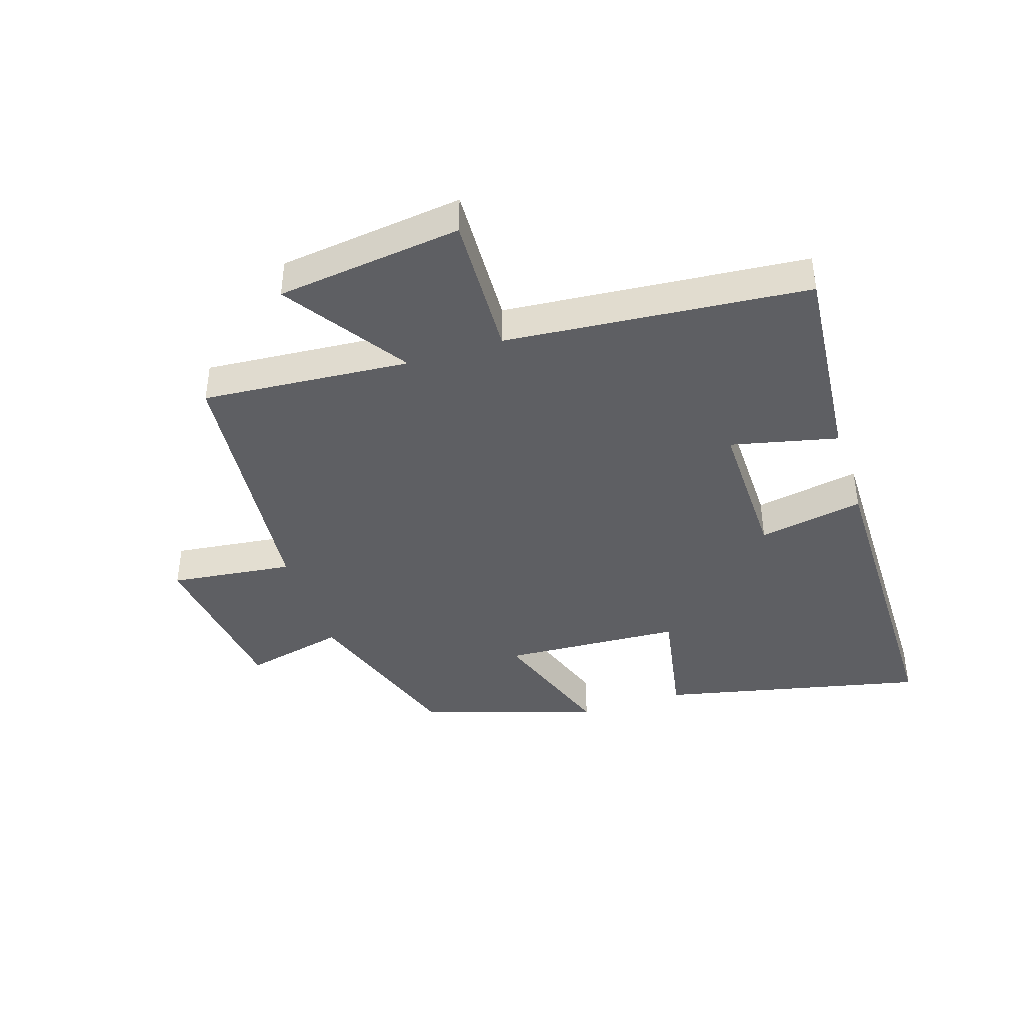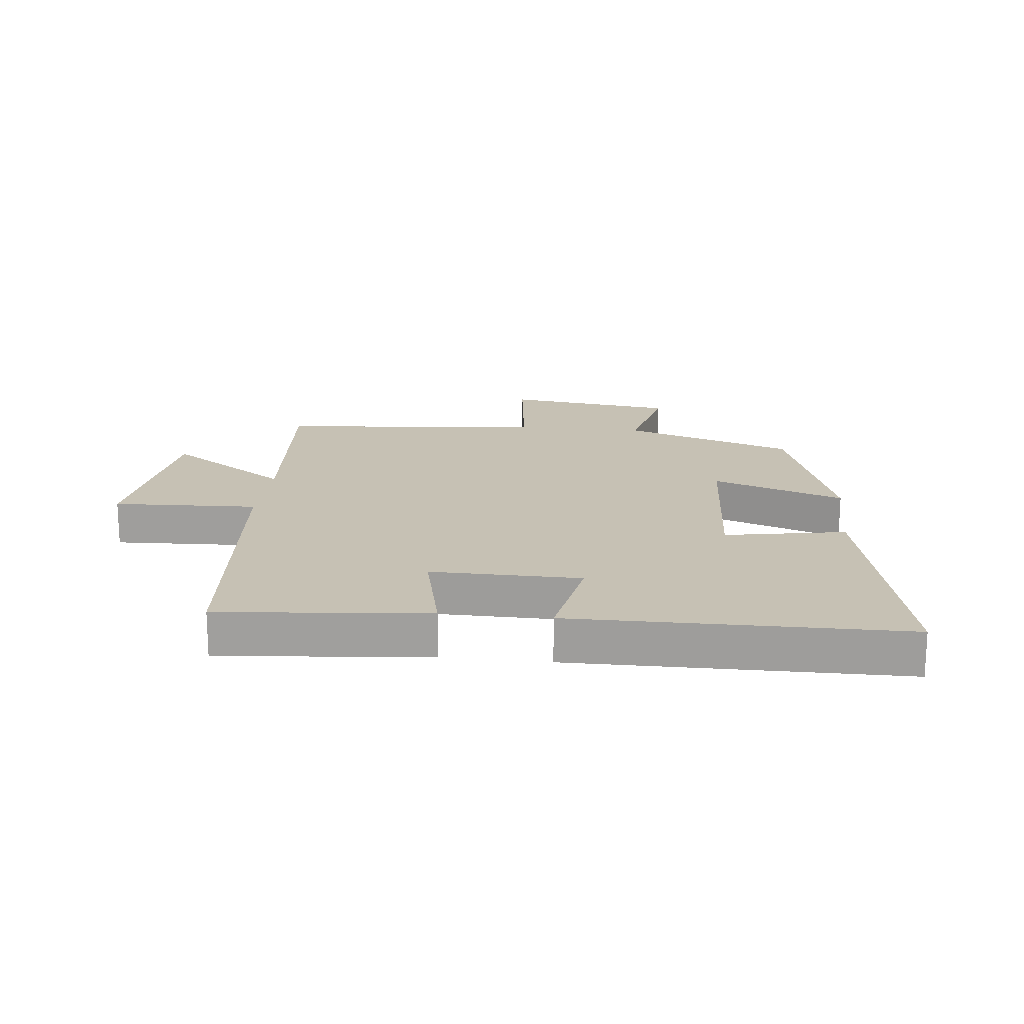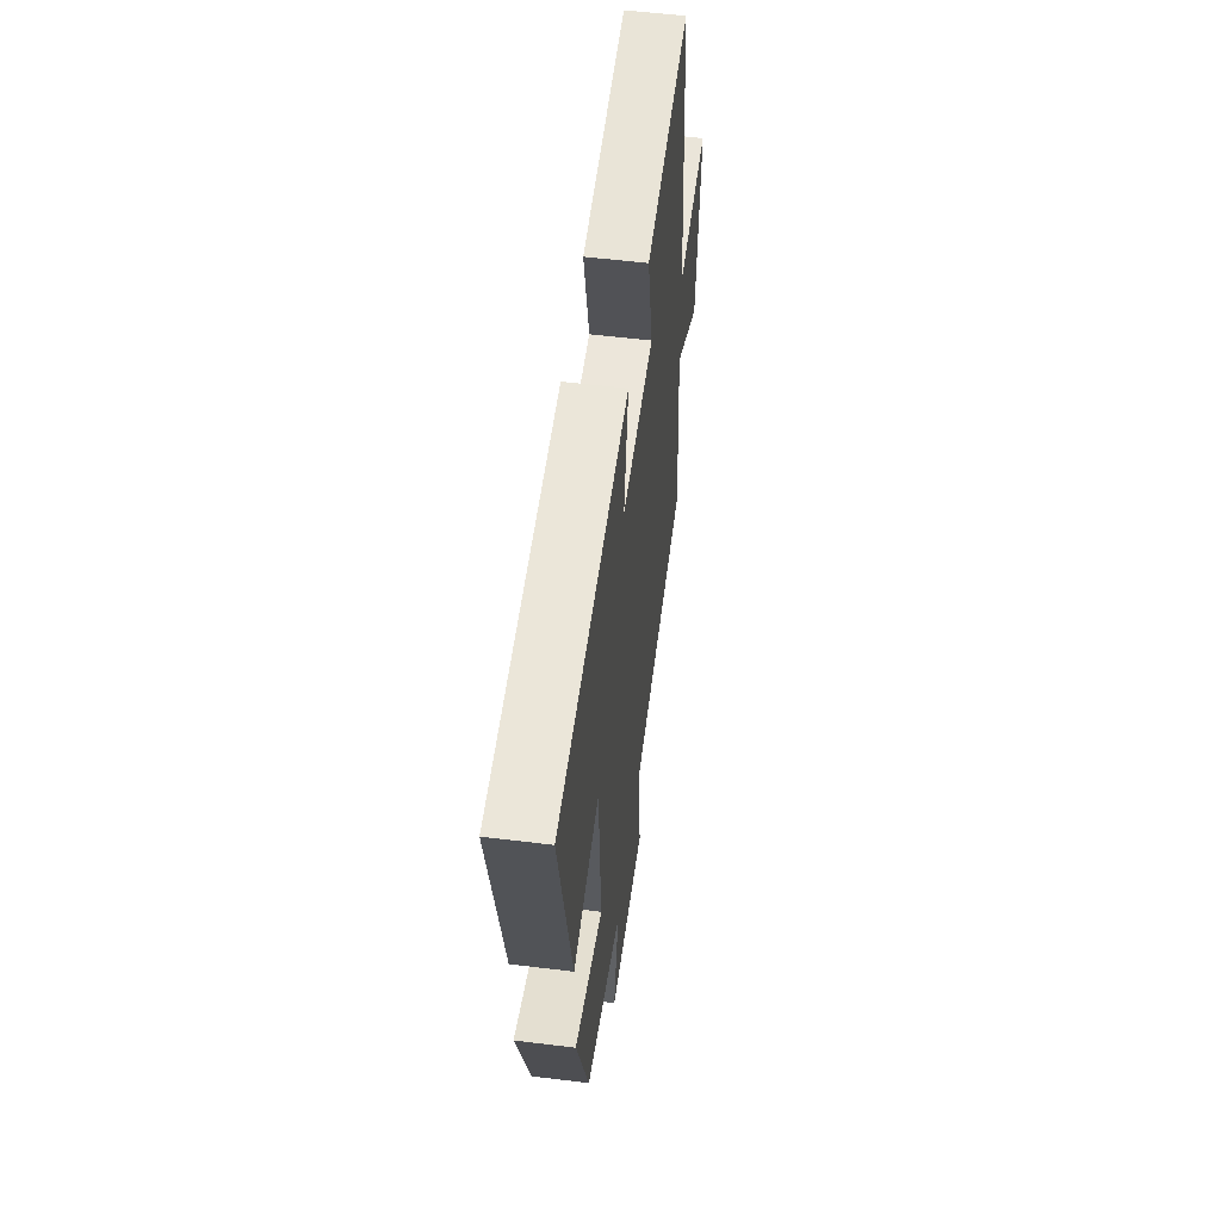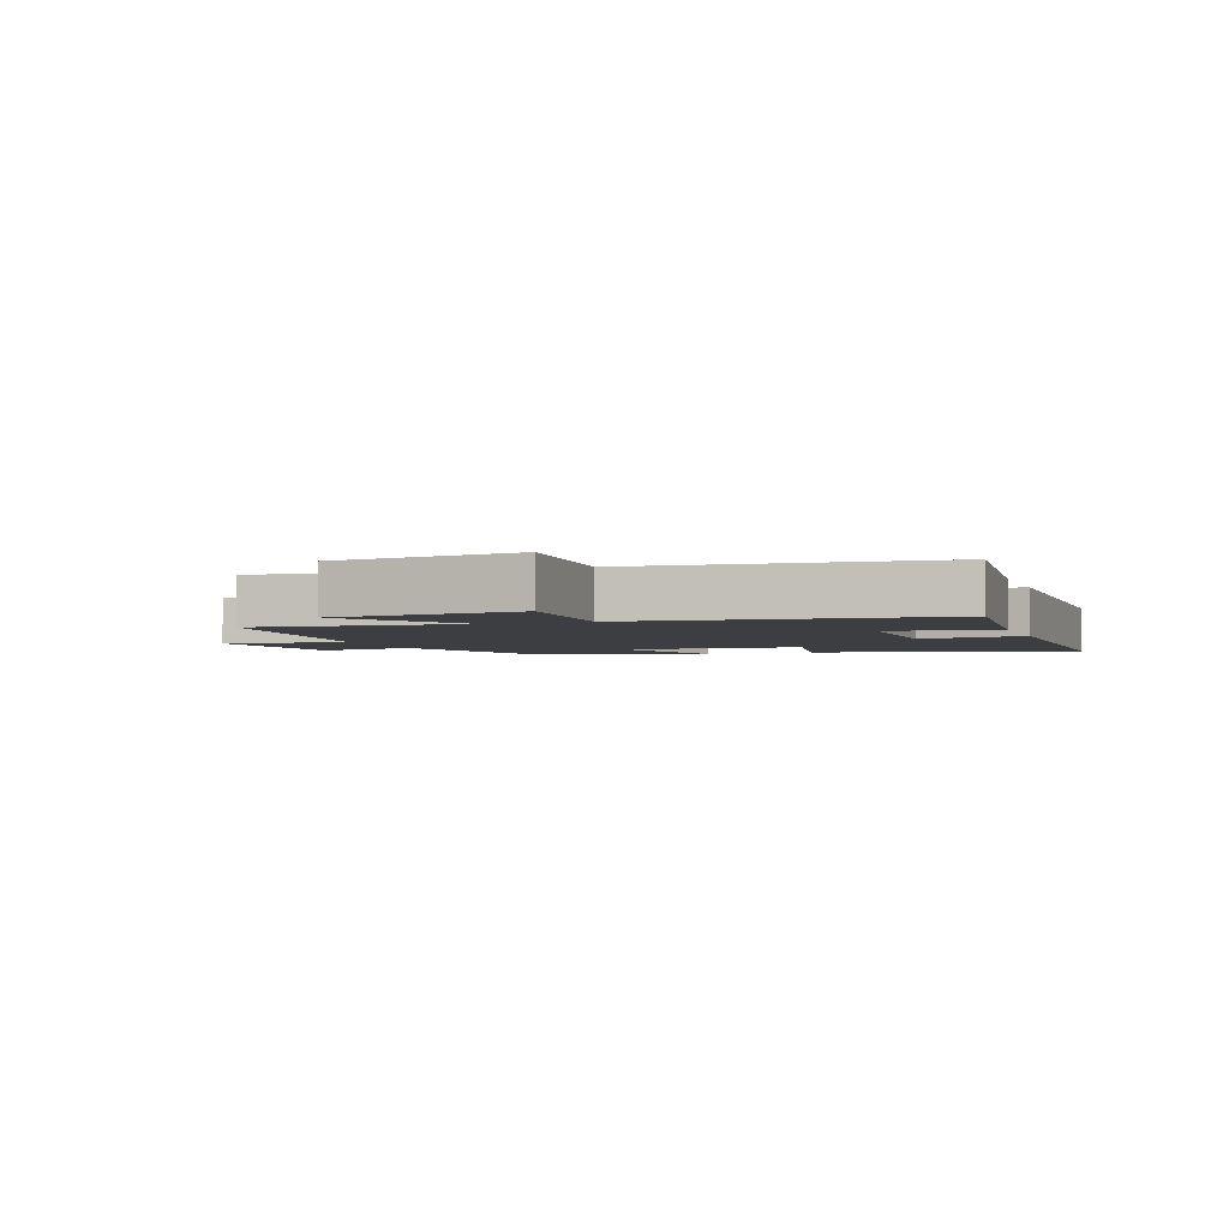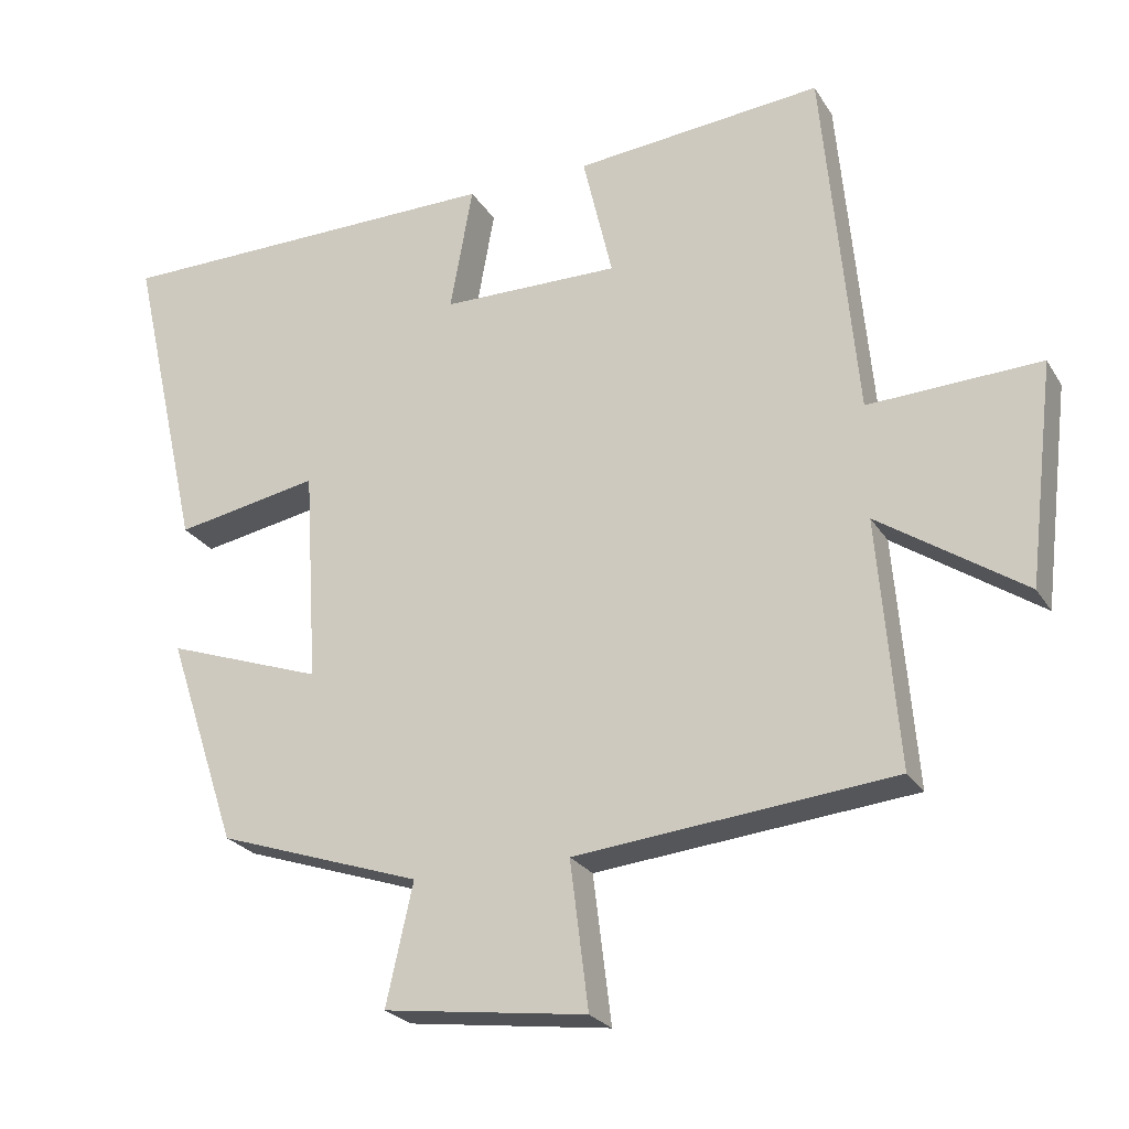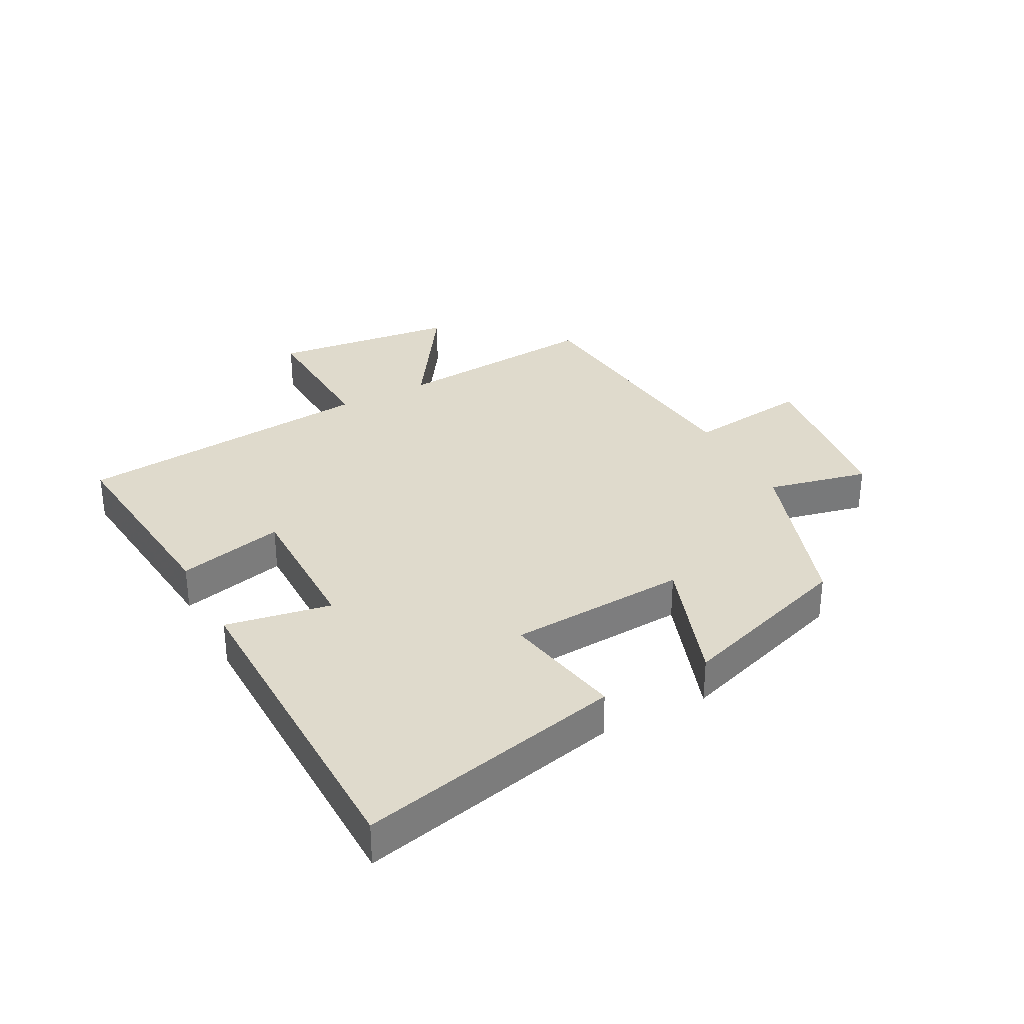
<metadata>
{"format":"obj","ext":"obj","renderer":"f3d","projection":"perspective","resolution":1024,"background":"white","views":[{"elev":-41.2,"azim":-71.8,"up":"+Y"},{"elev":18.5,"azim":6.4,"up":"+Y"},{"elev":55.1,"azim":97.4,"up":"+Z"},{"elev":-3.3,"azim":-70.6,"up":"+Y"},{"elev":-24.5,"azim":-155.6,"up":"+Z"},{"elev":32.5,"azim":61.9,"up":"+Y"}]}
</metadata>
<code>
v 0.404 0.07 -0.406
v 0.124 0.07 -0.5
v 0.161 0.07 -0.665
v -0.117 0.07 -0.701
v -0.092 0.07 -0.5
v -0.528 0.07 -0.456
v -0.5 0.07 -0.117
v -0.7 0.07 -0.25
v -0.736 0.07 0.052
v -0.5 0.07 0.041
v -0.454 0.07 0.533
v -0.114 0.07 0.5
v -0.155 0.07 0.326
v 0.089 0.07 0.328
v 0.058 0.07 0.5
v 0.598 0.07 0.494
v 0.5 0.07 0.062
v 0.303 0.07 0.099
v 0.285 0.07 -0.193
v 0.5 0.07 -0.118
v 0.404 0 -0.406
v 0.124 0 -0.5
v 0.161 0 -0.665
v -0.117 0 -0.701
v -0.092 0 -0.5
v -0.528 0 -0.456
v -0.5 0 -0.117
v -0.7 0 -0.25
v -0.736 0 0.052
v -0.5 0 0.041
v -0.454 0 0.533
v -0.114 0 0.5
v -0.155 0 0.326
v 0.089 0 0.328
v 0.058 0 0.5
v 0.598 0 0.494
v 0.5 0 0.062
v 0.303 0 0.099
v 0.285 0 -0.193
v 0.5 0 -0.118
f 19 20 1 2
f 18 19 2
f 16 17 18
f 15 16 18
f 14 15 18
f 13 14 18 2
f 10 11 12 13
f 10 13 2 3
f 7 8 9 10
f 7 10 3
f 5 6 7
f 5 7 3
f 3 4 5
f 22 21 40 39
f 22 39 38
f 38 37 36
f 38 36 35
f 38 35 34
f 22 38 34 33
f 33 32 31 30
f 23 22 33 30
f 30 29 28 27
f 23 30 27
f 27 26 25
f 23 27 25
f 25 24 23
f 1 21 22 2
f 2 22 23 3
f 3 23 24 4
f 4 24 25 5
f 5 25 26 6
f 6 26 27 7
f 7 27 28 8
f 8 28 29 9
f 9 29 30 10
f 10 30 31 11
f 11 31 32 12
f 12 32 33 13
f 13 33 34 14
f 14 34 35 15
f 15 35 36 16
f 16 36 37 17
f 17 37 38 18
f 18 38 39 19
f 19 39 40 20
f 20 40 21 1

</code>
